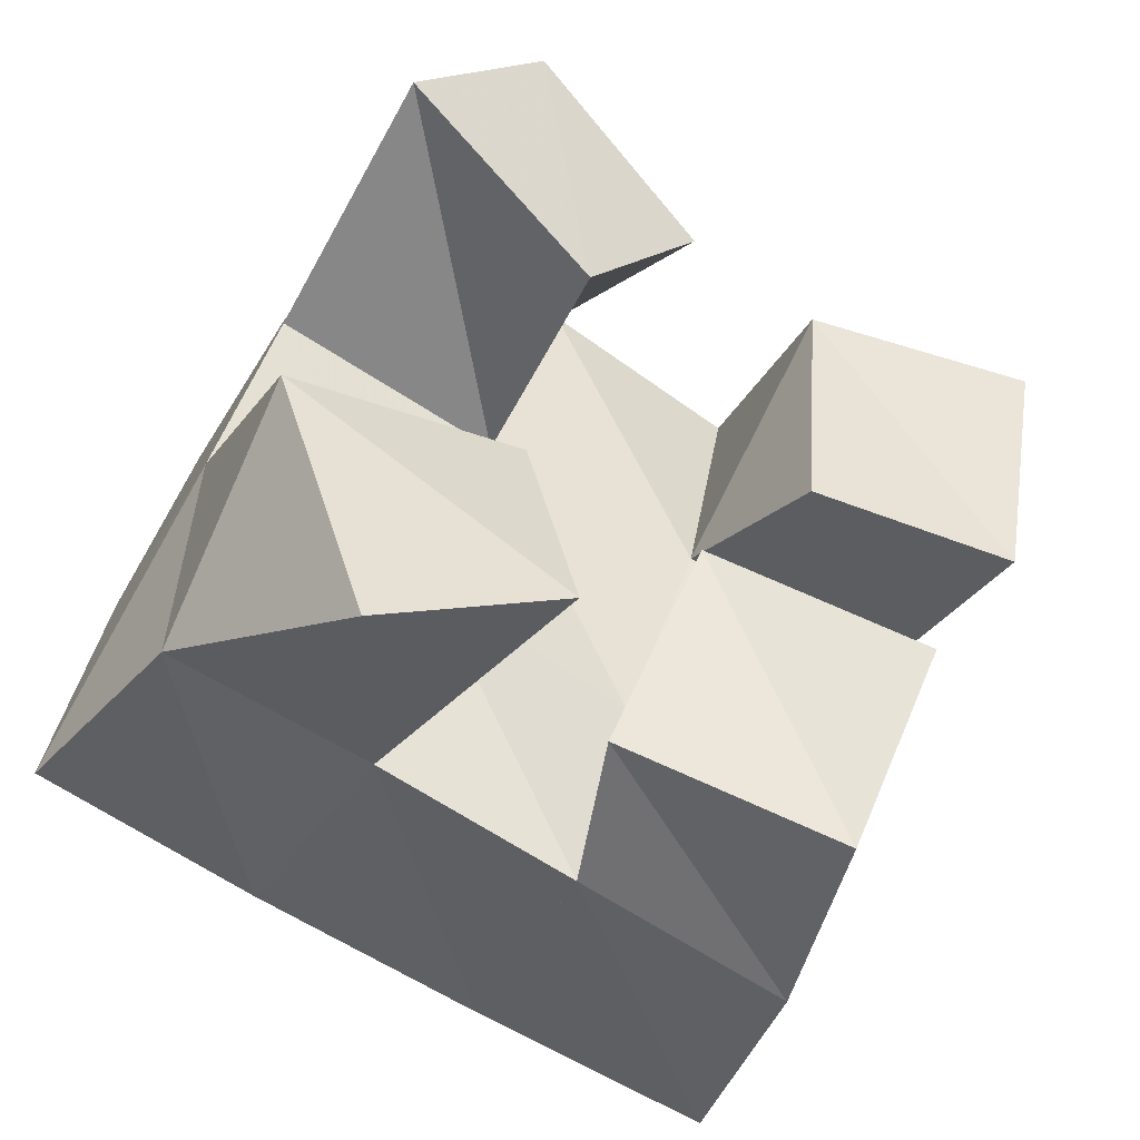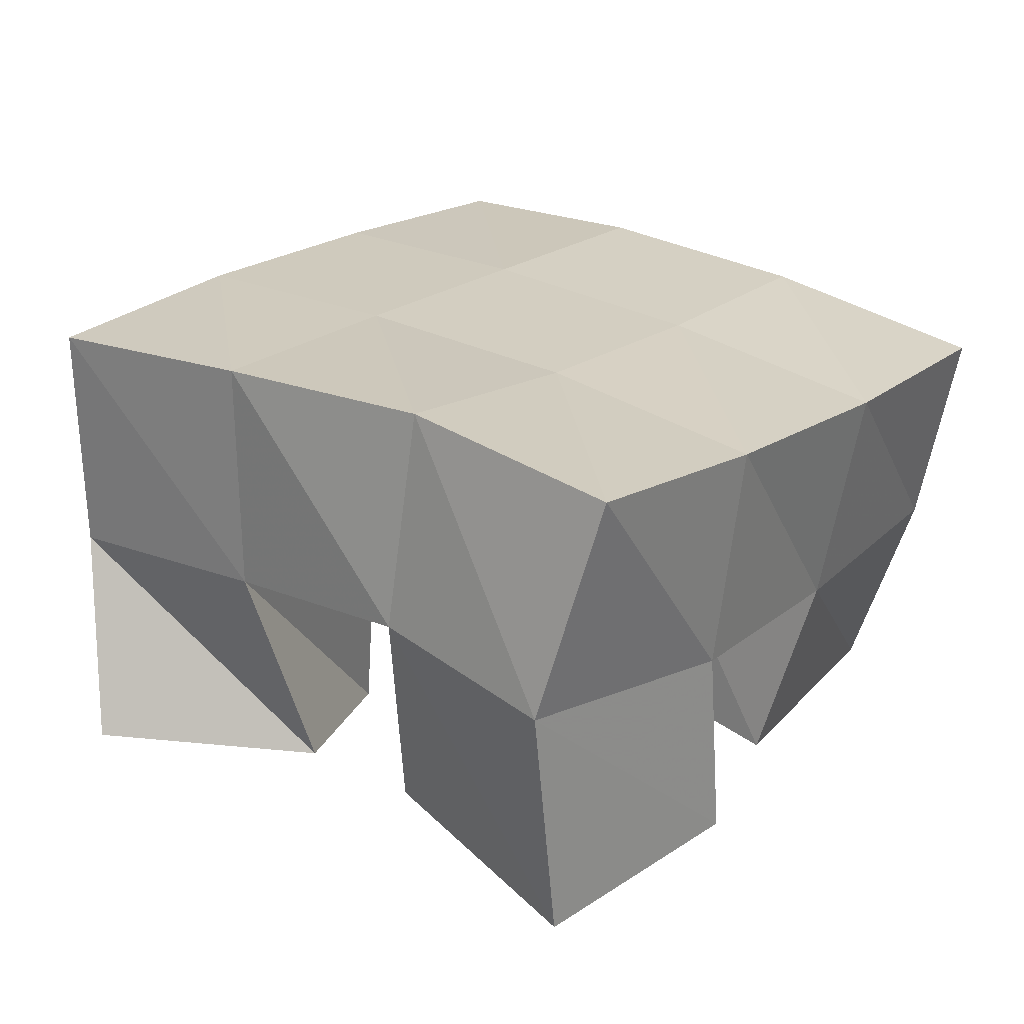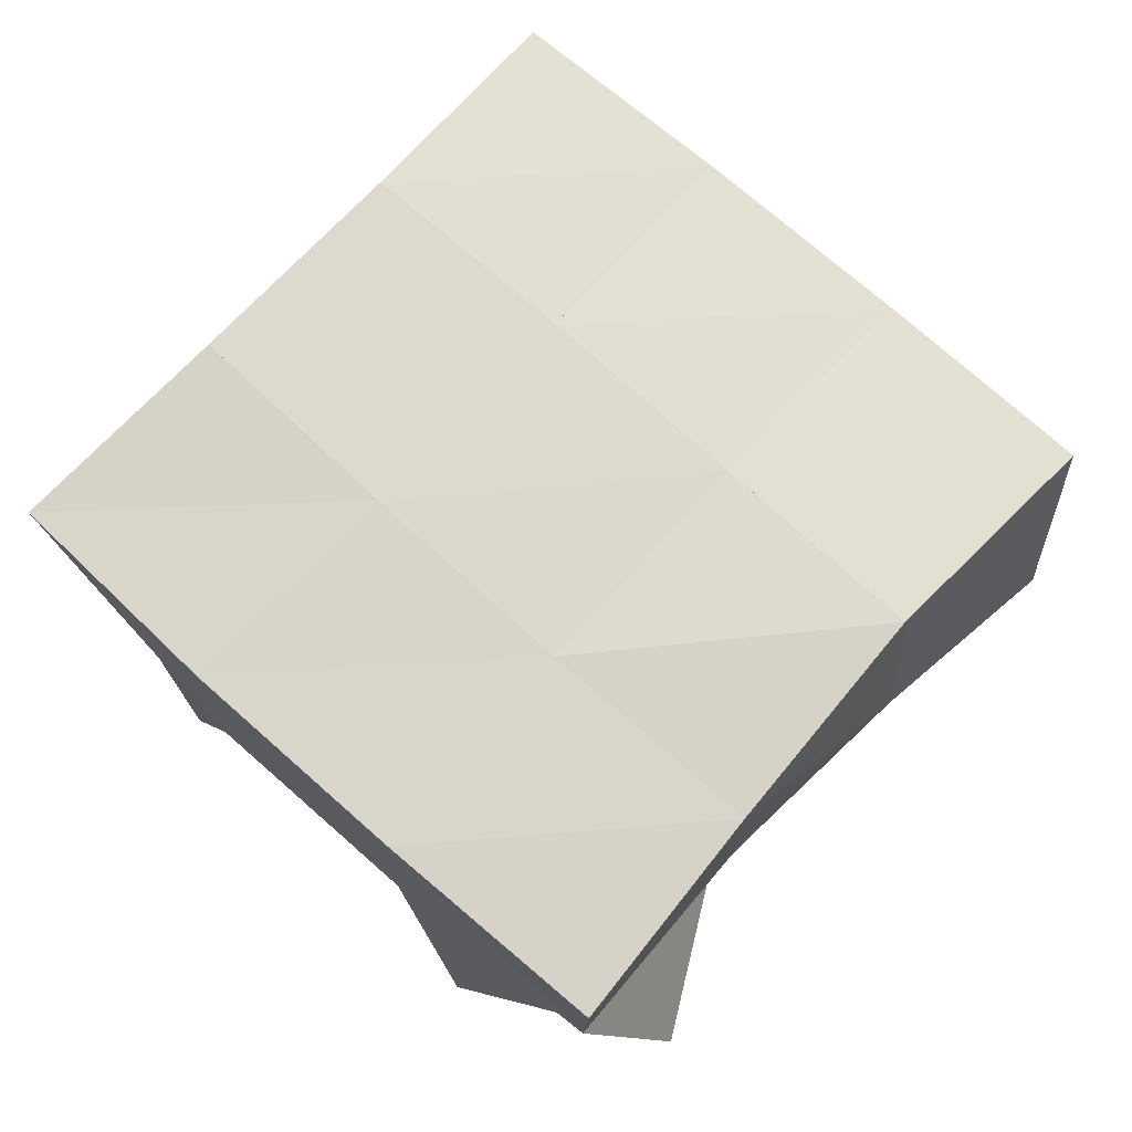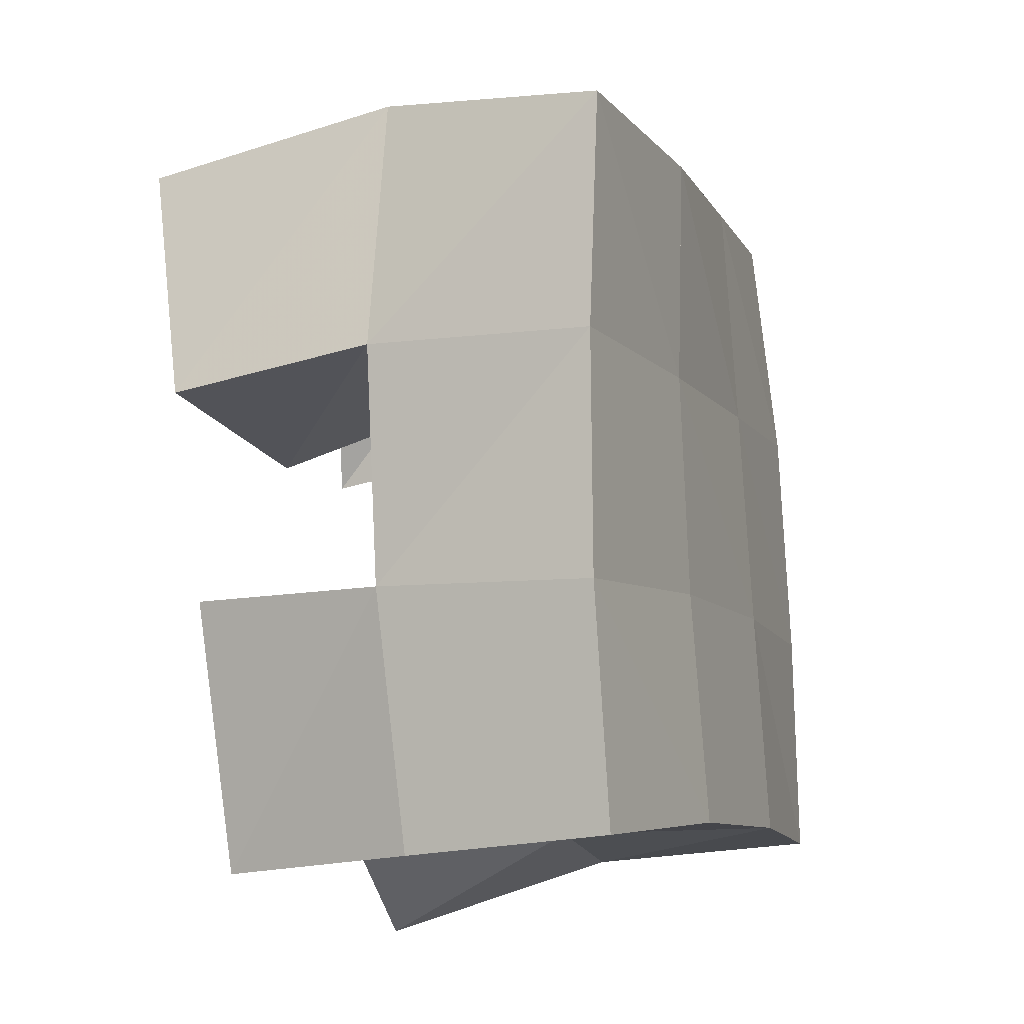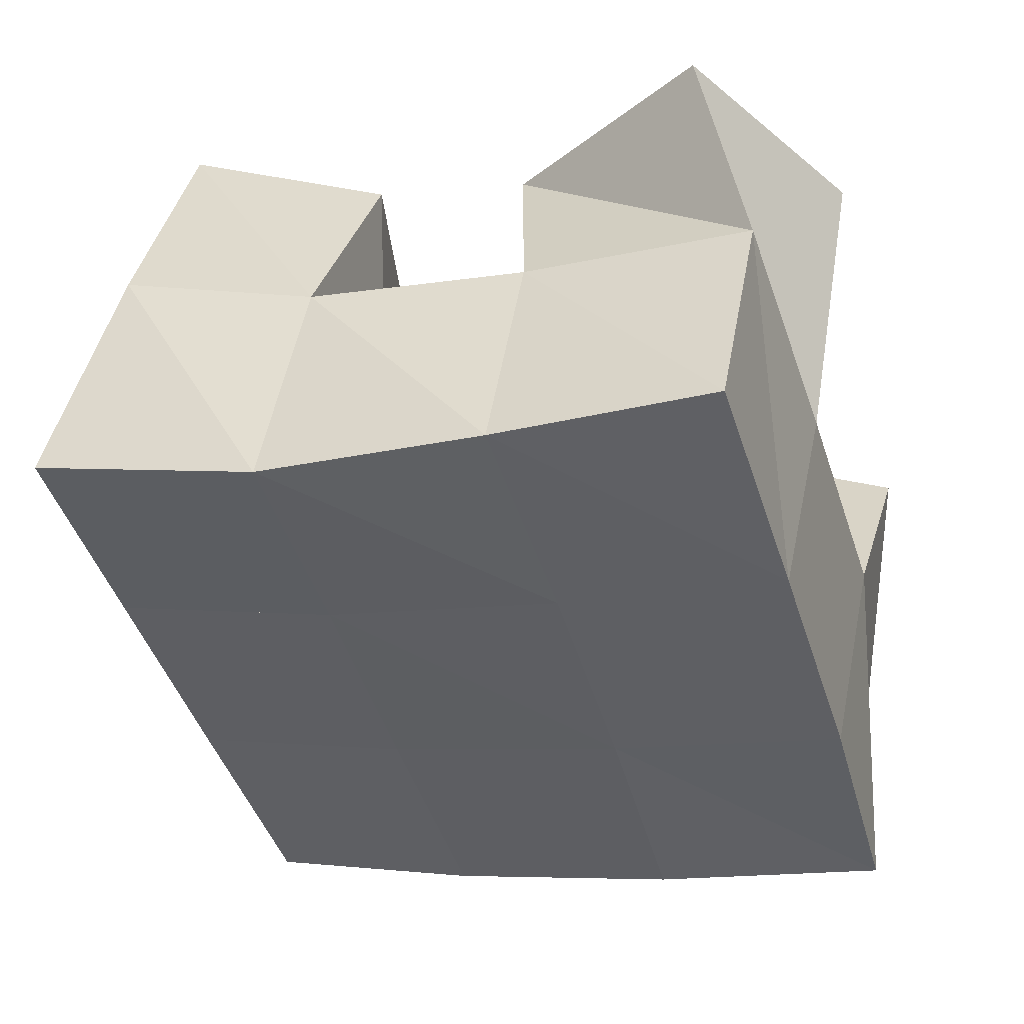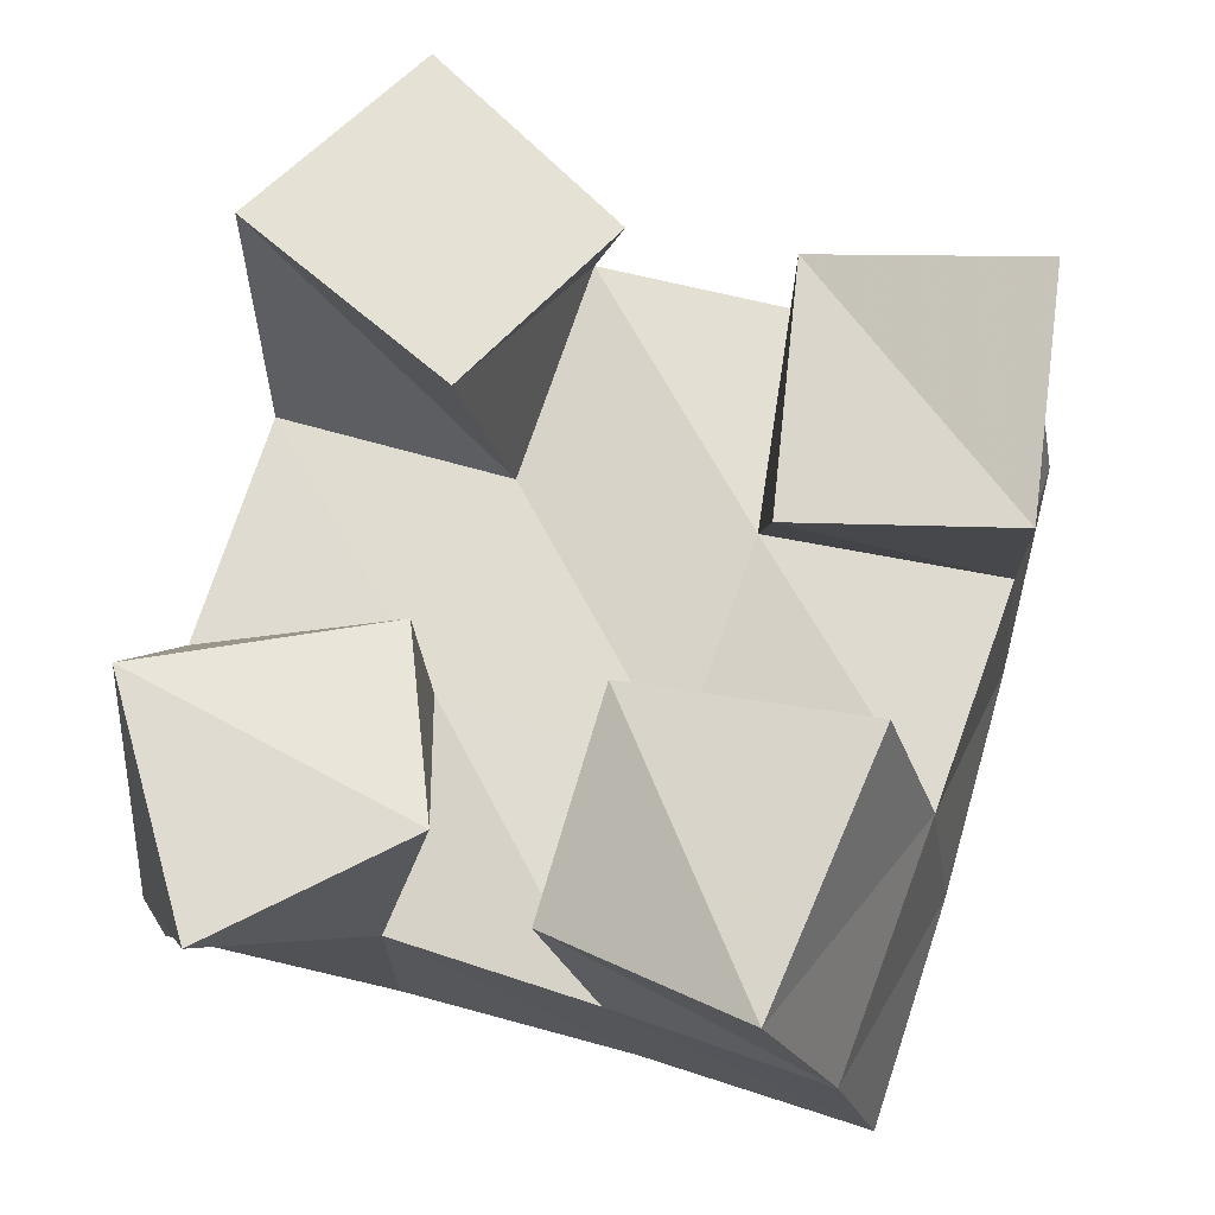
<metadata>
{"format":"obj","ext":"obj","renderer":"f3d","projection":"perspective","resolution":1024,"background":"white","views":[{"elev":-39.0,"azim":-29.8,"up":"+Z"},{"elev":24.5,"azim":54.2,"up":"+Y"},{"elev":75.4,"azim":-31.4,"up":"+Y"},{"elev":-25.6,"azim":108.0,"up":"+Z"},{"elev":44.9,"azim":-170.1,"up":"+Z"},{"elev":-16.5,"azim":2.3,"up":"+Z"}]}
</metadata>
<code>
v 1.144 0.1 0.05888
v 1.127 0.1494 0.07729
v 1.187 0.1 0.07955
v 1.173 0.1531 0.07032
v 1.128 0.1062 0.1121
v 1.133 0.1535 0.1286
v 1.182 0.111 0.1211
v 1.182 0.1522 0.1178
v 1.248 0.1103 0.1385
v 1.246 0.1531 0.1501
v 1.295 0.1046 0.1348
v 1.295 0.1483 0.1386
v 1.254 0.1131 0.1926
v 1.259 0.1597 0.1994
v 1.301 0.1003 0.1857
v 1.302 0.1542 0.1921
v 1.148 0.1 0.197
v 1.148 0.1574 0.1778
v 1.19 0.1 0.1621
v 1.197 0.1559 0.1632
v 1.184 0.1095 0.234
v 1.166 0.1524 0.2245
v 1.221 0.1093 0.1969
v 1.213 0.155 0.2089
v 1.204 0.1186 0.06537
v 1.215 0.1499 0.05595
v 1.244 0.1 0.04456
v 1.259 0.145 0.0399
v 1.218 0.1066 0.108
v 1.229 0.154 0.1041
v 1.268 0.1 0.09847
v 1.278 0.1449 0.09148
v 1.122 0.1998 0.07887
v 1.171 0.2025 0.06743
v 1.134 0.2028 0.1275
v 1.184 0.2036 0.1148
v 1.15 0.2049 0.177
v 1.197 0.2049 0.1616
v 1.166 0.2039 0.2258
v 1.212 0.2062 0.2089
v 1.22 0.1995 0.05359
v 1.235 0.2006 0.1003
v 1.248 0.2029 0.1463
v 1.26 0.2079 0.1925
v 1.267 0.1909 0.03701
v 1.283 0.1928 0.08457
v 1.297 0.1969 0.1331
v 1.31 0.2027 0.1805
f 1 2 4
f 3 1 4
f 2 6 8
f 4 2 8
f 6 5 7
f 8 6 7
f 5 1 3
f 7 5 3
f 8 7 3
f 4 8 3
f 2 1 5
f 6 2 5
f 9 10 12
f 11 9 12
f 10 14 16
f 12 10 16
f 14 13 15
f 16 14 15
f 13 9 11
f 15 13 11
f 16 15 11
f 12 16 11
f 10 9 13
f 14 10 13
f 17 18 20
f 19 17 20
f 18 22 24
f 20 18 24
f 22 21 23
f 24 22 23
f 21 17 19
f 23 21 19
f 24 23 19
f 20 24 19
f 18 17 21
f 22 18 21
f 25 26 28
f 27 25 28
f 26 30 32
f 28 26 32
f 30 29 31
f 32 30 31
f 29 25 27
f 31 29 27
f 32 31 27
f 28 32 27
f 26 25 29
f 30 26 29
f 2 33 34
f 4 2 34
f 33 35 36
f 34 33 36
f 35 6 8
f 36 35 8
f 6 2 4
f 8 6 4
f 36 8 4
f 34 36 4
f 33 2 6
f 35 33 6
f 6 35 36
f 8 6 36
f 35 37 38
f 36 35 38
f 37 18 20
f 38 37 20
f 18 6 8
f 20 18 8
f 38 20 8
f 36 38 8
f 35 6 18
f 37 35 18
f 18 37 38
f 20 18 38
f 37 39 40
f 38 37 40
f 39 22 24
f 40 39 24
f 22 18 20
f 24 22 20
f 40 24 20
f 38 40 20
f 37 18 22
f 39 37 22
f 4 34 41
f 26 4 41
f 34 36 42
f 41 34 42
f 36 8 30
f 42 36 30
f 8 4 26
f 30 8 26
f 42 30 26
f 41 42 26
f 34 4 8
f 36 34 8
f 8 36 42
f 30 8 42
f 36 38 43
f 42 36 43
f 38 20 10
f 43 38 10
f 20 8 30
f 10 20 30
f 43 10 30
f 42 43 30
f 36 8 20
f 38 36 20
f 20 38 43
f 10 20 43
f 38 40 44
f 43 38 44
f 40 24 14
f 44 40 14
f 24 20 10
f 14 24 10
f 44 14 10
f 43 44 10
f 38 20 24
f 40 38 24
f 26 41 45
f 28 26 45
f 41 42 46
f 45 41 46
f 42 30 32
f 46 42 32
f 30 26 28
f 32 30 28
f 46 32 28
f 45 46 28
f 41 26 30
f 42 41 30
f 30 42 46
f 32 30 46
f 42 43 47
f 46 42 47
f 43 10 12
f 47 43 12
f 10 30 32
f 12 10 32
f 47 12 32
f 46 47 32
f 42 30 10
f 43 42 10
f 10 43 47
f 12 10 47
f 43 44 48
f 47 43 48
f 44 14 16
f 48 44 16
f 14 10 12
f 16 14 12
f 48 16 12
f 47 48 12
f 43 10 14
f 44 43 14

</code>
